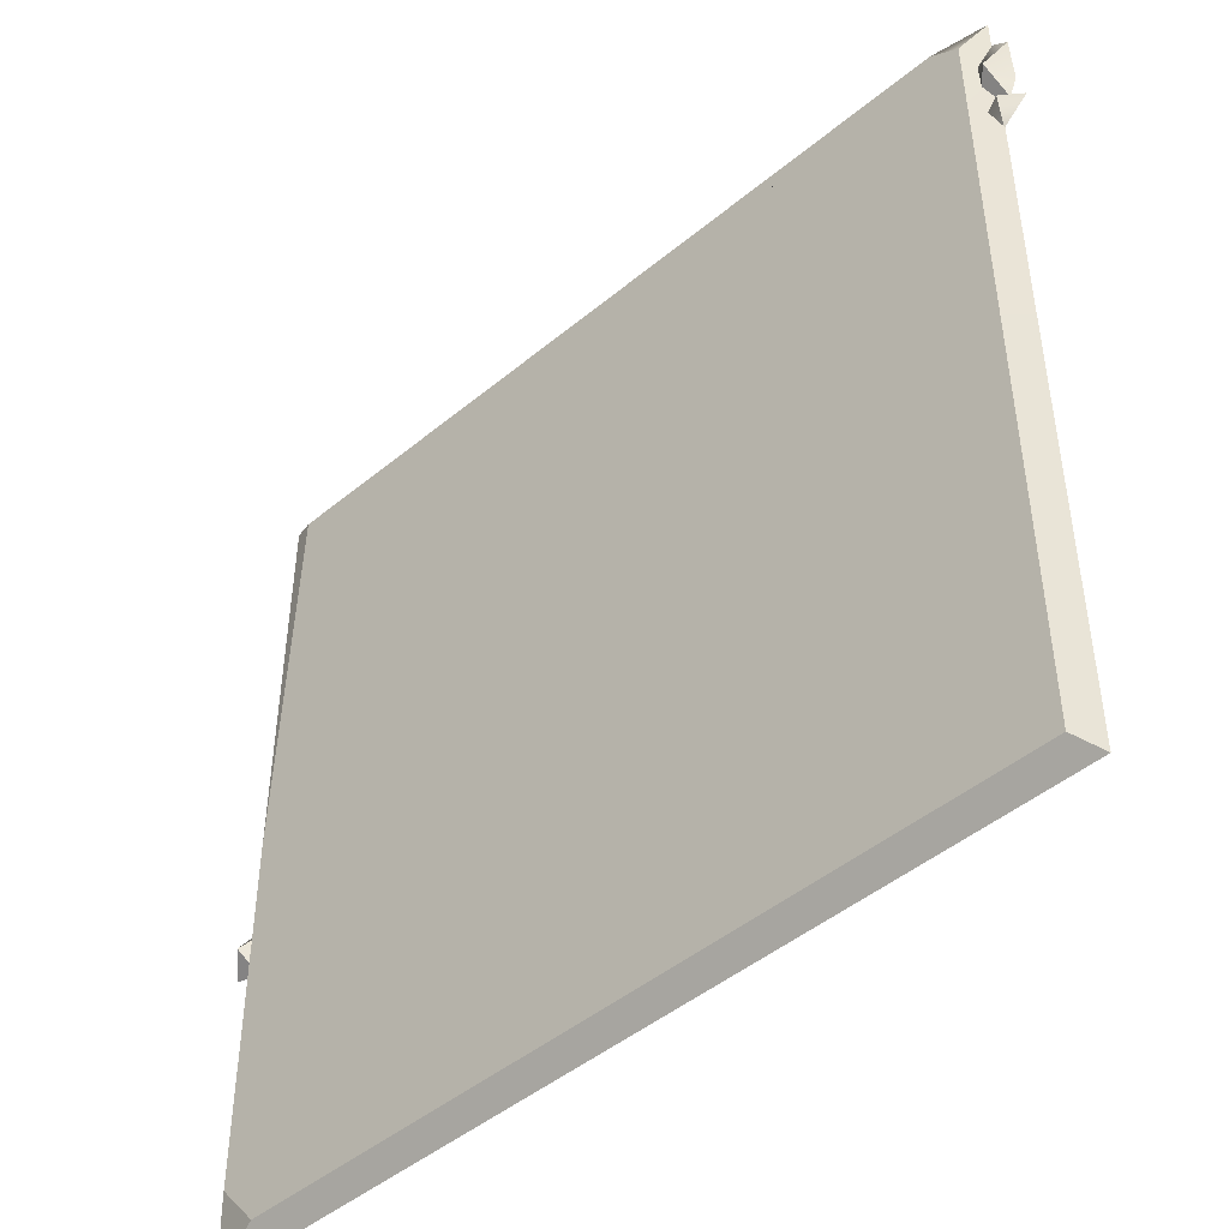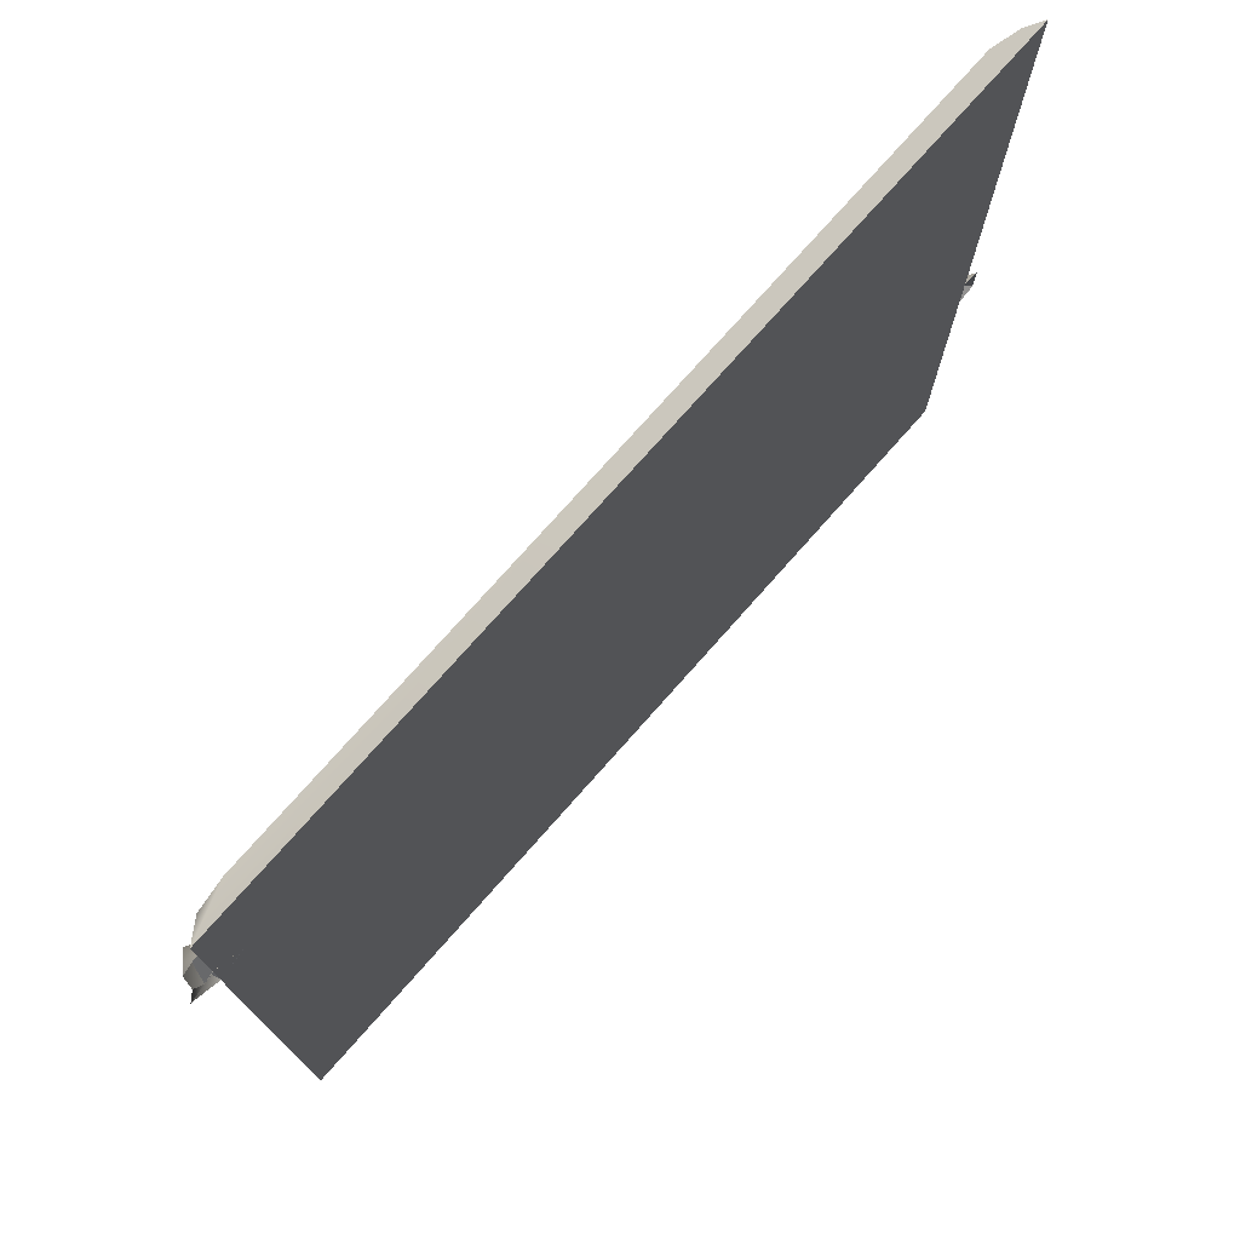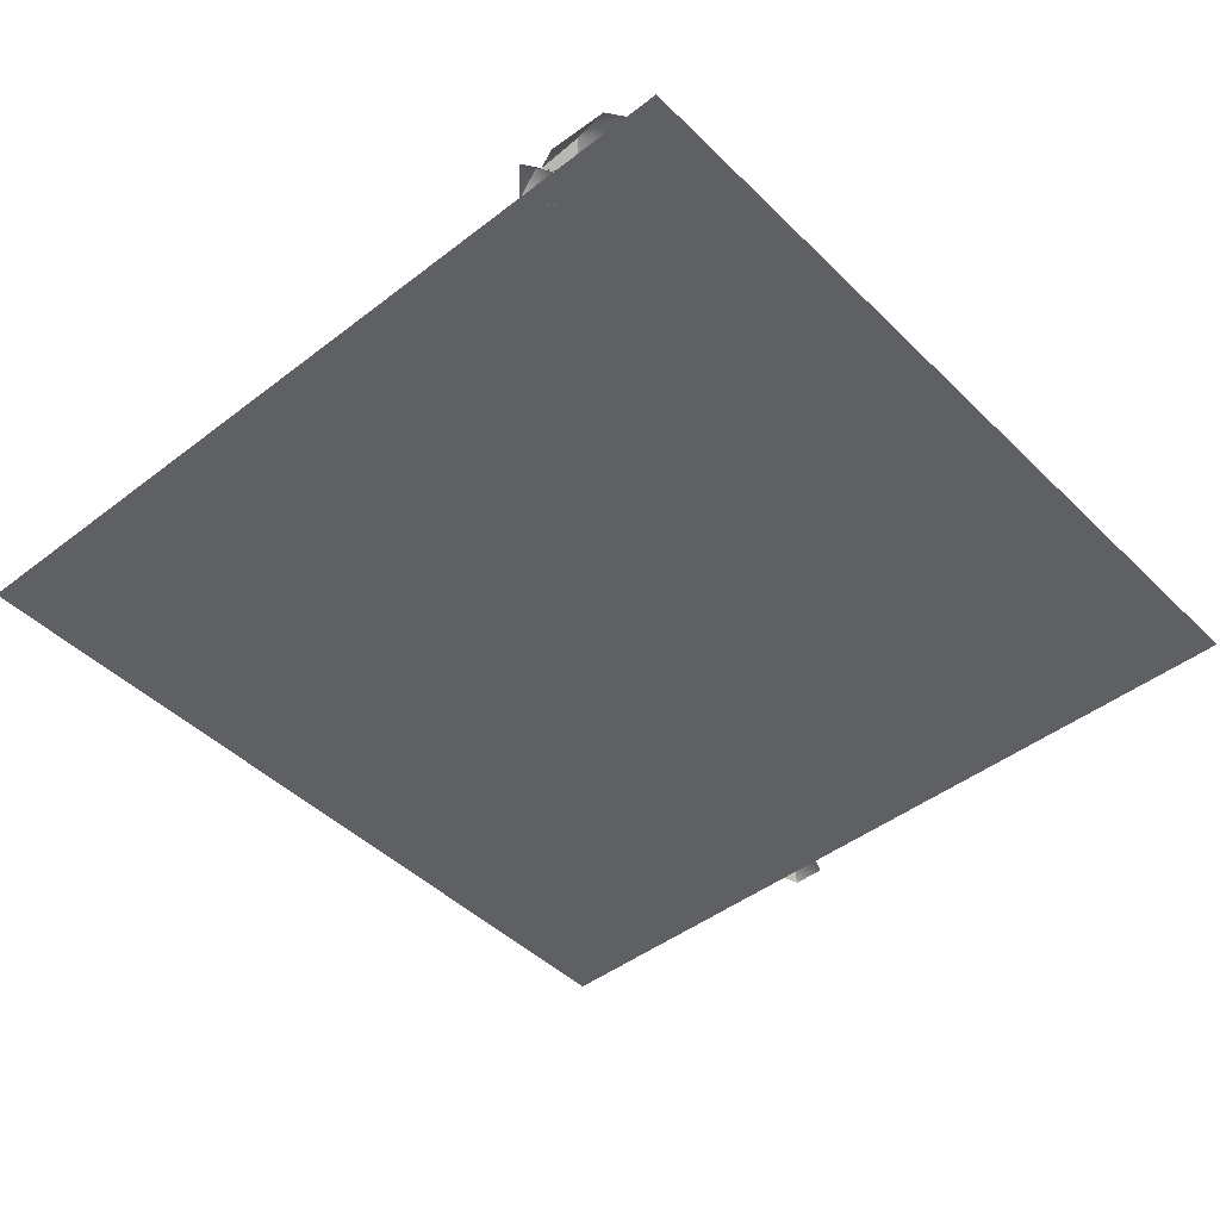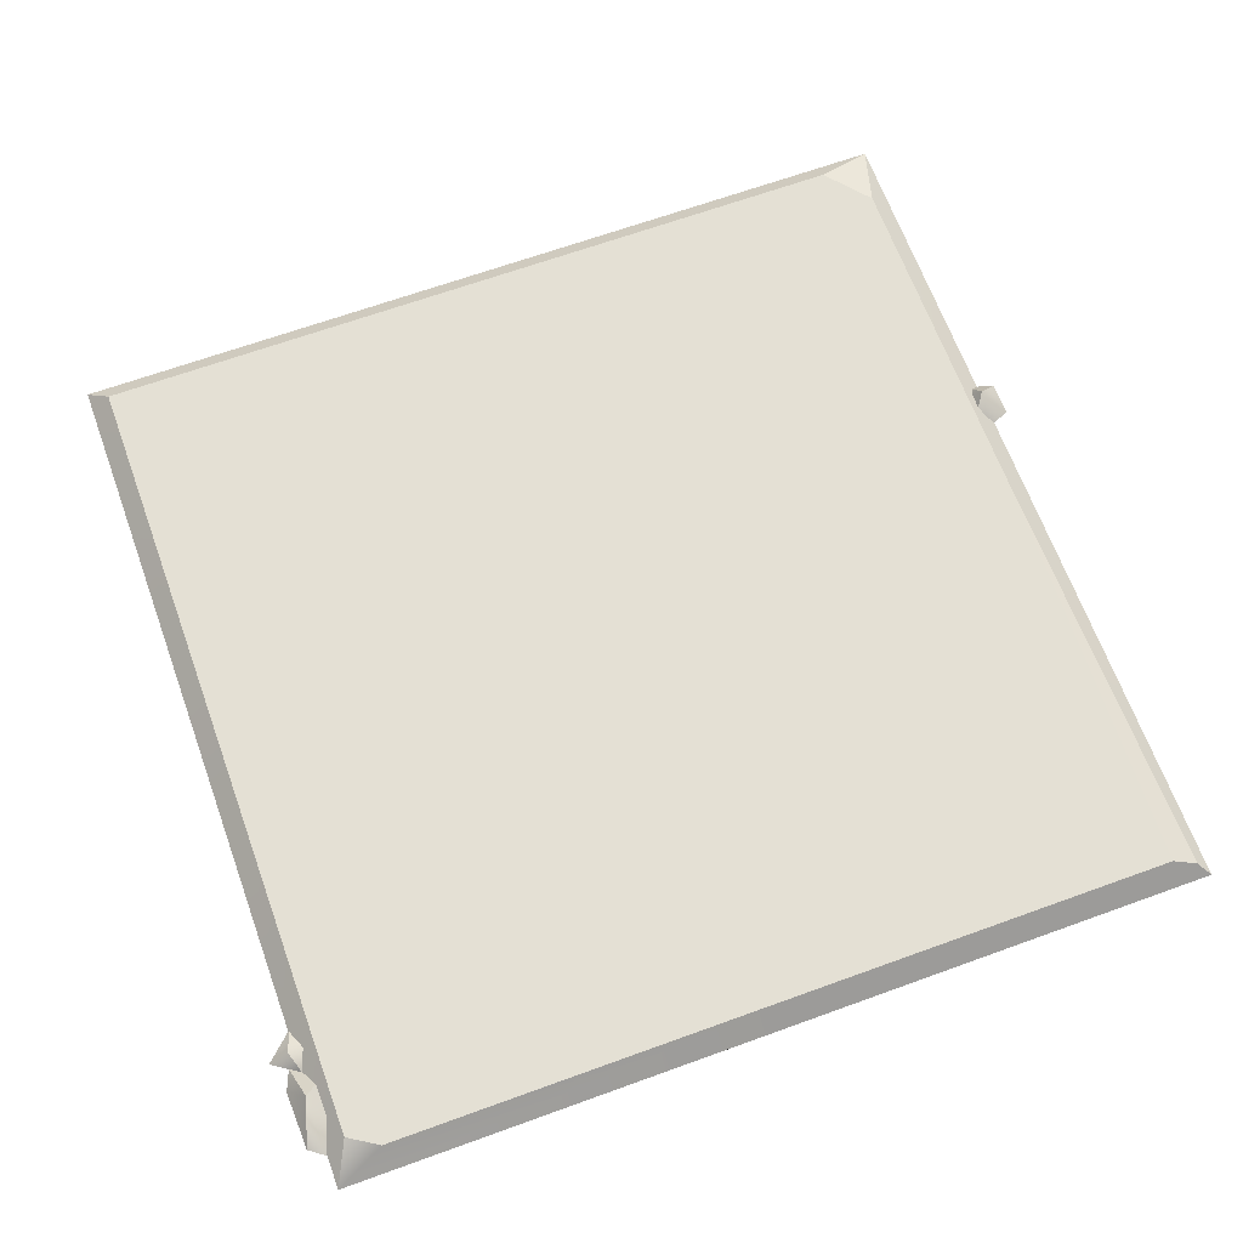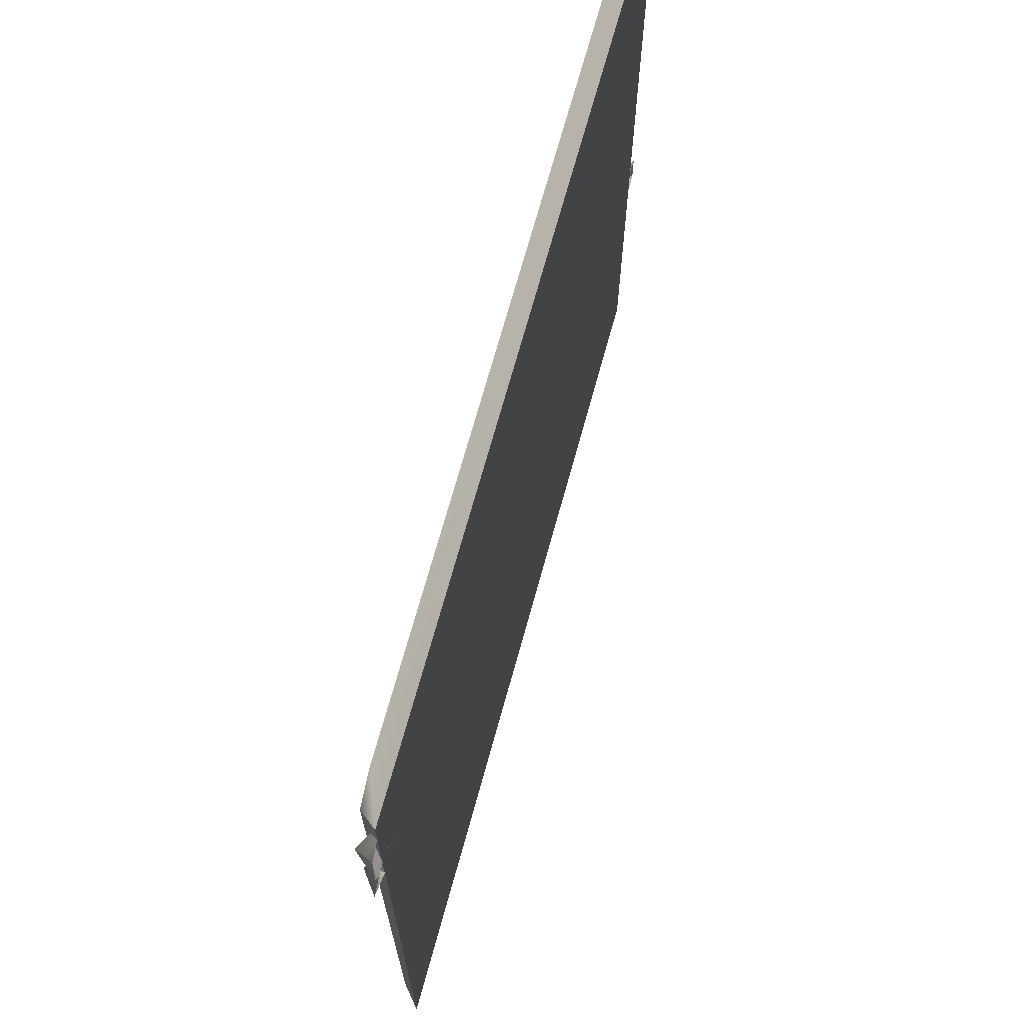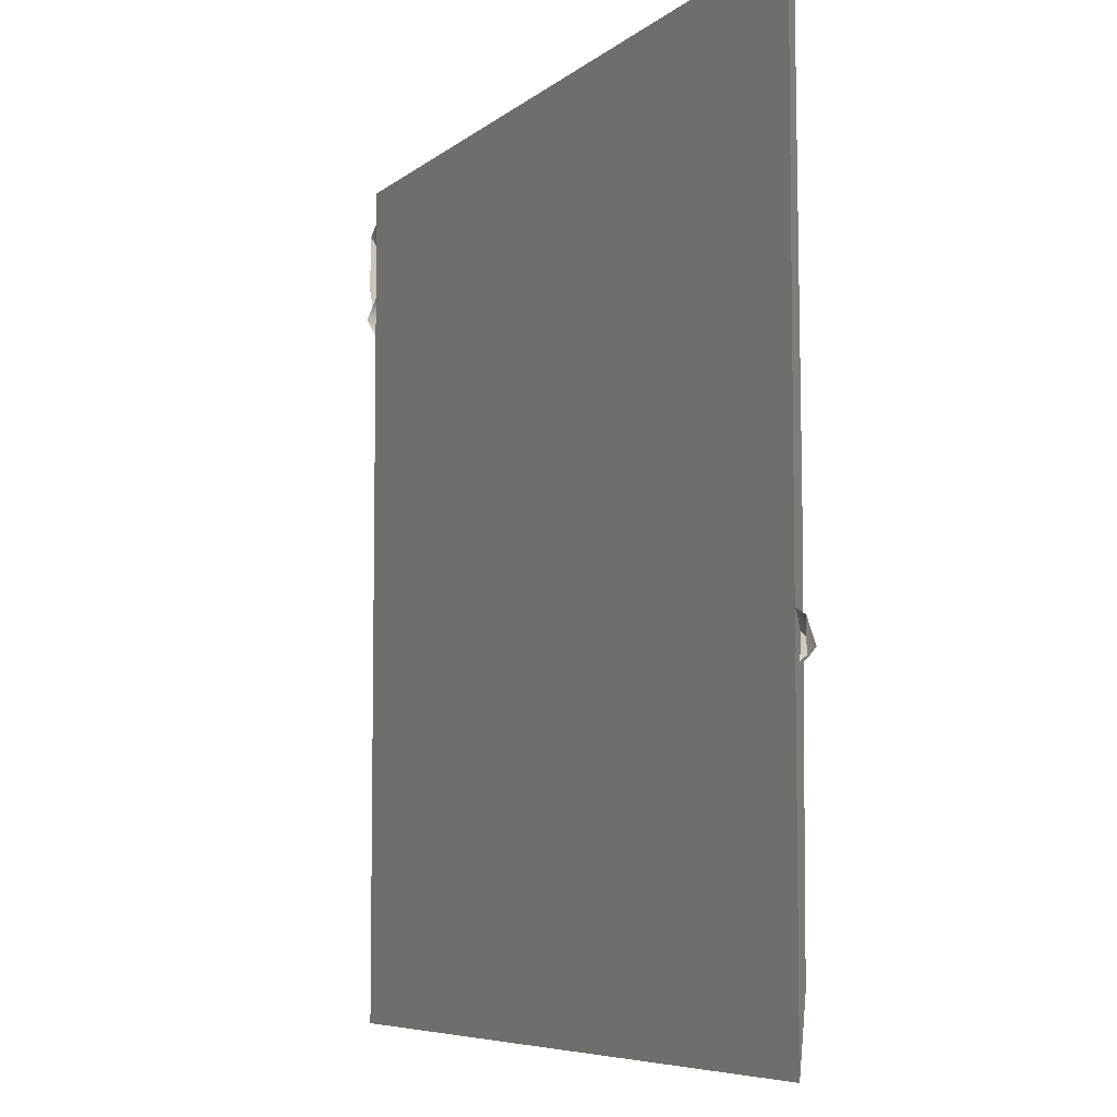
<metadata>
{"format":"obj","ext":"obj","renderer":"f3d","projection":"perspective","resolution":1024,"background":"white","views":[{"elev":-46.7,"azim":-136.8,"up":"+Z"},{"elev":75.7,"azim":-48.5,"up":"+Z"},{"elev":-45.3,"azim":-48.3,"up":"+Y"},{"elev":66.3,"azim":-20.0,"up":"+Y"},{"elev":69.8,"azim":-74.6,"up":"+Z"},{"elev":-6.6,"azim":64.8,"up":"+Z"}]}
</metadata>
<code>
g floor_2x2
v -2.444 0 -0.3026
v -2.504 0.06158 -0.2476
v -2.528 0 -0.3478
v 0.04835 0 -1.605
v -0.01393 0.06158 -1.57
v -0.03332 0 -1.628
v -0.03447 0.03511 -0.03447
v -0.1022 0.05914 -0.05806
v -0.05806 0.0552 -1.25
v -0.1678 0.0508 -2.442
v 0 -8.581e-18 -2.5
v -0.05806 0.05126 -2.31
v -2.437 0 -0.1392
v -2.504 0.06158 -0.2476
v -2.444 0 -0.3026
v -2.503 0 -0.09514
v -2.546 0 -0.1272
v -2.528 0 -0.3478
v -2.504 0.06158 -0.2476
v -2.552 0 -0.2907
v -2.546 0 -0.1272
v -2.573 0.0003961 -0.3781
v -2.516 0.04361 -0.3774
v -2.496 0 -0.3245
v -2.498 0 -0.4471
v -2.496 0 -0.3245
v -2.516 0.04361 -0.3774
v -2.421 -0.0003961 -0.3935
v -2.498 0 -0.4471
v 0.04798 0 -1.51
v -0.01393 0.06158 -1.57
v 0.04835 0 -1.605
v -0.01962 0 -1.481
v -0.06116 0 -1.498
v -0.03332 0 -1.628
v -0.01393 0.06158 -1.57
v -0.05938 0 -1.593
v -0.06116 0 -1.498
v 0 -5.98e-17 -1.25
v 0 -8.581e-18 -2.5
v -1.25 -8.581e-18 -2.5
v -2.5 -8.581e-18 -2.5
v -2.5 -5.98e-17 -1.25
v 0 -1.11e-16 0
v -2.5 -1.11e-16 0
v -1.25 -1.11e-16 0
v -1.25 0.0508 -2.442
v -2.442 0.0508 -2.442
v -2.5 -8.581e-18 -2.5
v -1.25 -8.581e-18 -2.5
v 0 -8.581e-18 -2.5
v -0.1678 0.0508 -2.442
v -2.442 0.05488 -1.25
v -2.442 0.05895 -0.1117
v -2.5 -1.11e-16 0
v -2.5 -5.98e-17 -1.25
v -2.5 -8.581e-18 -2.5
v -2.442 0.0508 -2.442
v -0.05806 0.0552 -1.25
v -0.05806 0.05126 -2.31
v 0 -8.581e-18 -2.5
v 0 -5.98e-17 -1.25
v 0 -1.11e-16 0
v -0.03447 0.03511 -0.03447
v -2.442 0.05895 -0.1117
v -2.357 0.05914 -0.05806
v -2.5 -1.11e-16 0
v -1.25 0.05914 -0.05806
v -1.25 -1.11e-16 0
v -0.1022 0.05914 -0.05806
v -0.03447 0.03511 -0.03447
v 0 -1.11e-16 0
v -0.05806 0.0552 -1.25
v -0.1022 0.05914 -0.05806
v -1.25 0.05914 -0.05806
v -1.25 0.05504 -1.25
v -0.05806 0.05126 -2.31
v -2.357 0.05914 -0.05806
v -0.1678 0.0508 -2.442
v -2.442 0.05895 -0.1117
v -1.25 0.0508 -2.442
v -2.442 0.05488 -1.25
v -2.442 0.0508 -2.442
g floor_2x2_0
f 3 2 1
f 6 5 4
f 9 8 7
f 12 11 10
f 15 14 13
f 13 14 16
f 16 14 17
f 20 19 18
f 21 19 20
f 24 23 22
f 22 23 25
f 28 27 26
f 29 27 28
f 32 31 30
f 30 31 33
f 33 31 34
f 37 36 35
f 38 36 37
f 41 40 39
f 39 42 41
f 39 43 42
f 39 44 43
f 44 45 43
f 44 46 45
f 49 48 47
f 50 49 47
f 50 47 51
f 47 52 51
f 55 54 53
f 56 55 53
f 56 53 57
f 53 58 57
f 61 60 59
f 62 61 59
f 62 59 63
f 59 64 63
f 67 66 65
f 68 66 67
f 69 68 67
f 70 68 69
f 71 70 69
f 69 72 71
f 75 74 73
f 76 75 73
f 76 73 77
f 76 78 75
f 79 76 77
f 76 80 78
f 79 81 76
f 76 82 80
f 81 83 76
f 83 82 76

</code>
